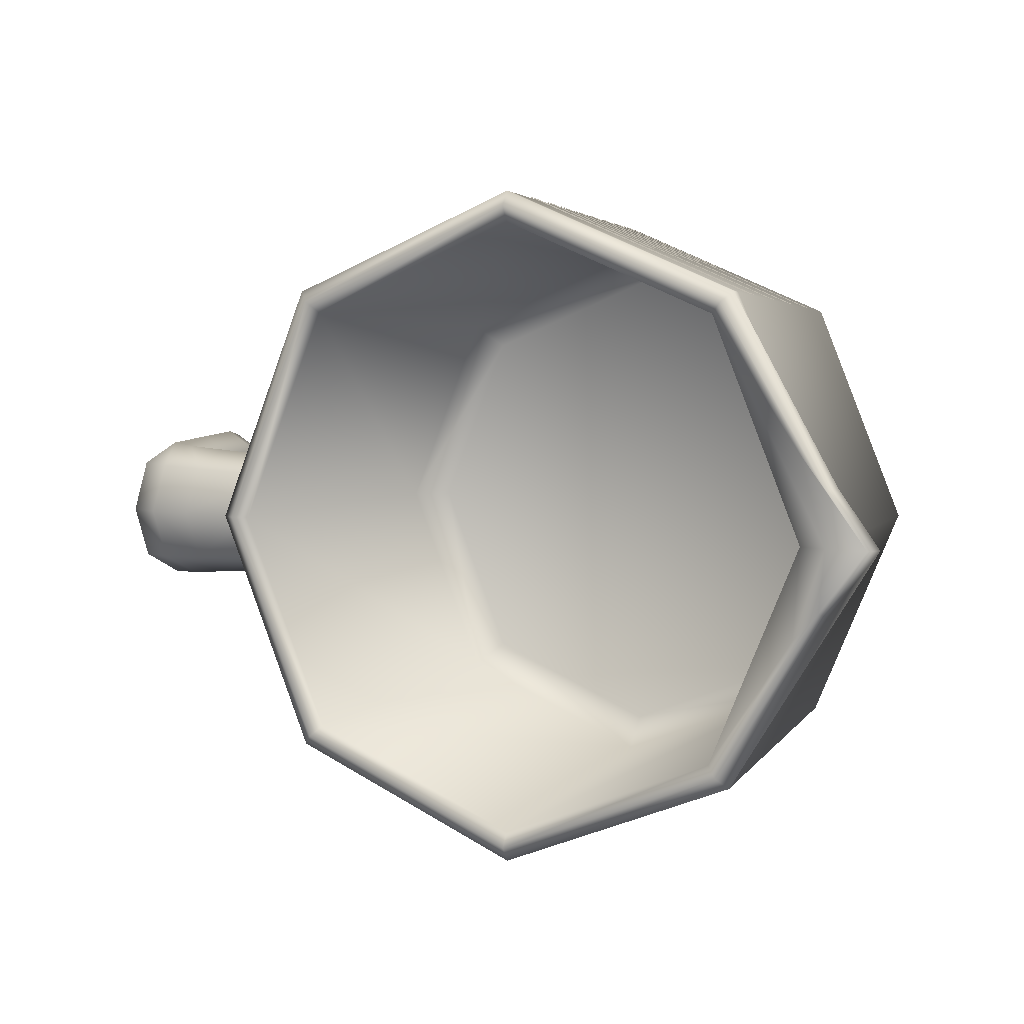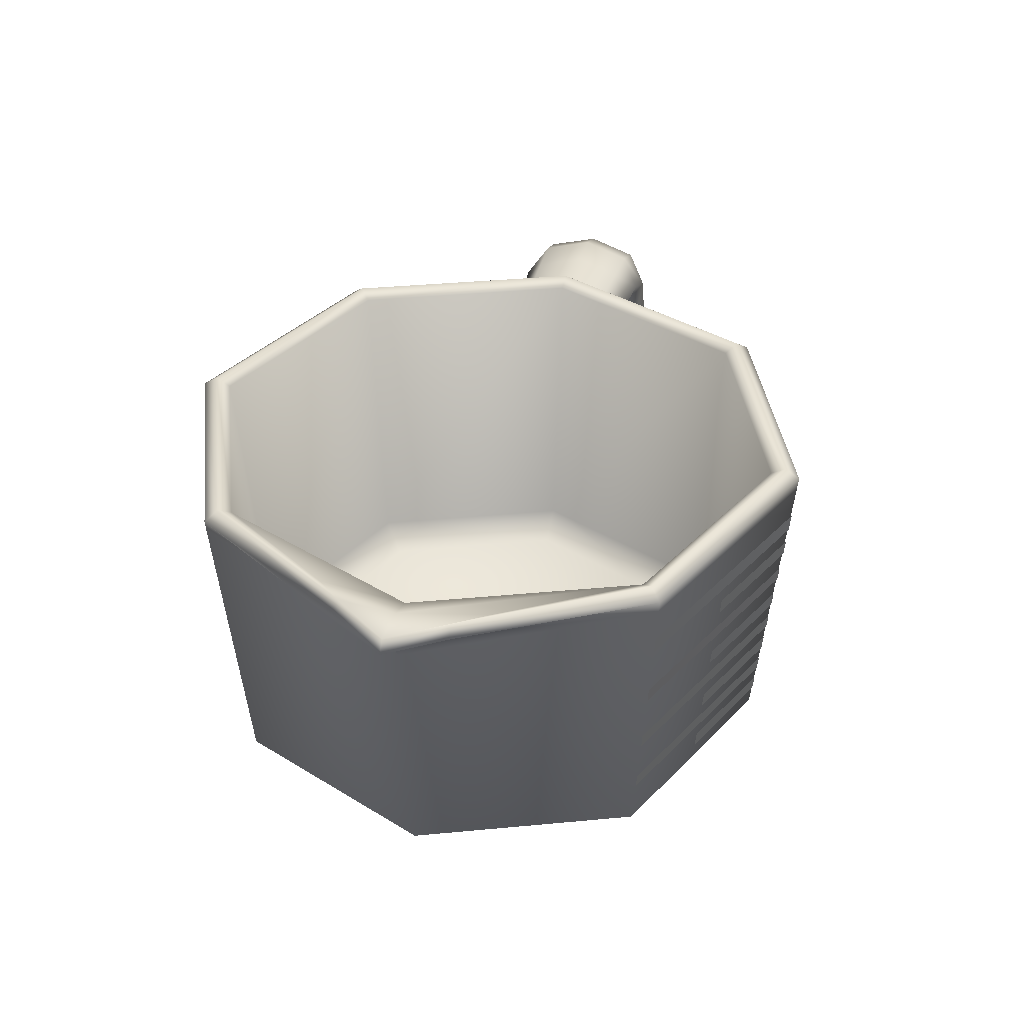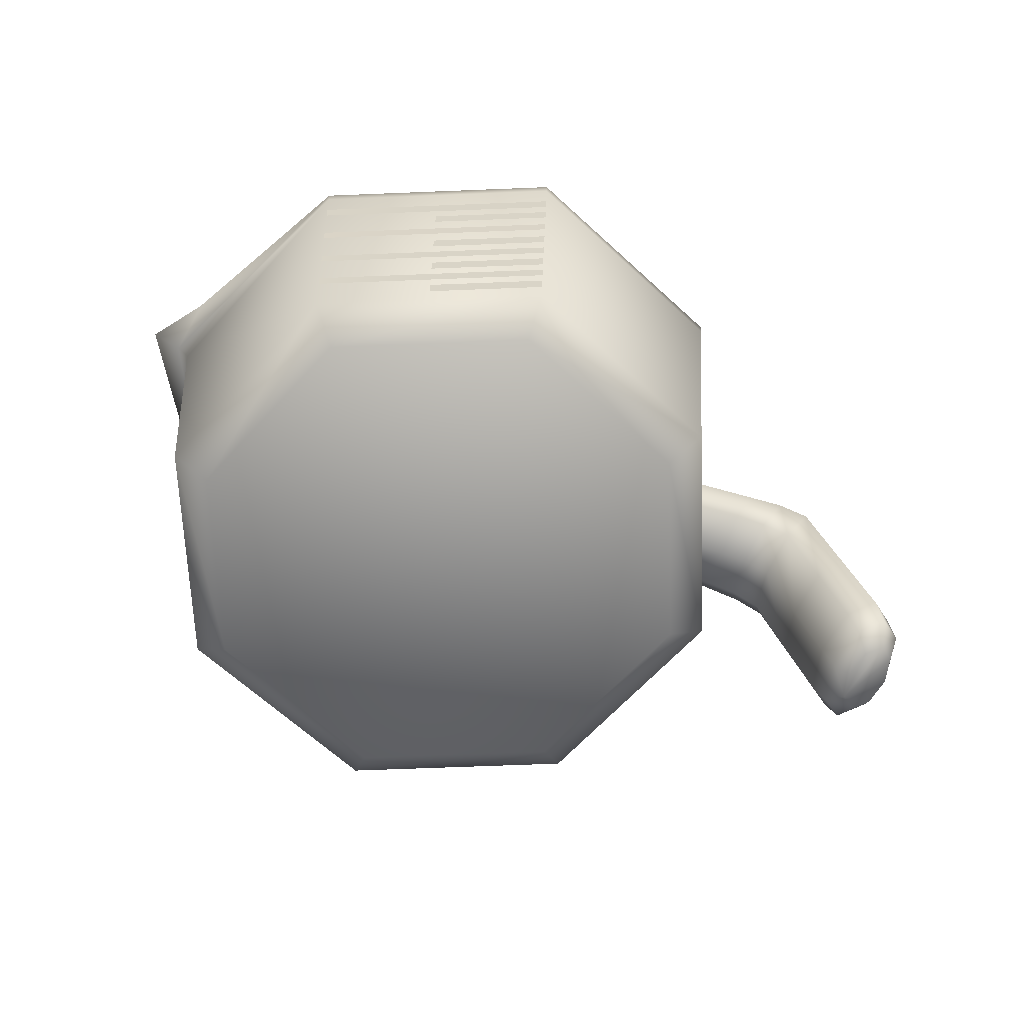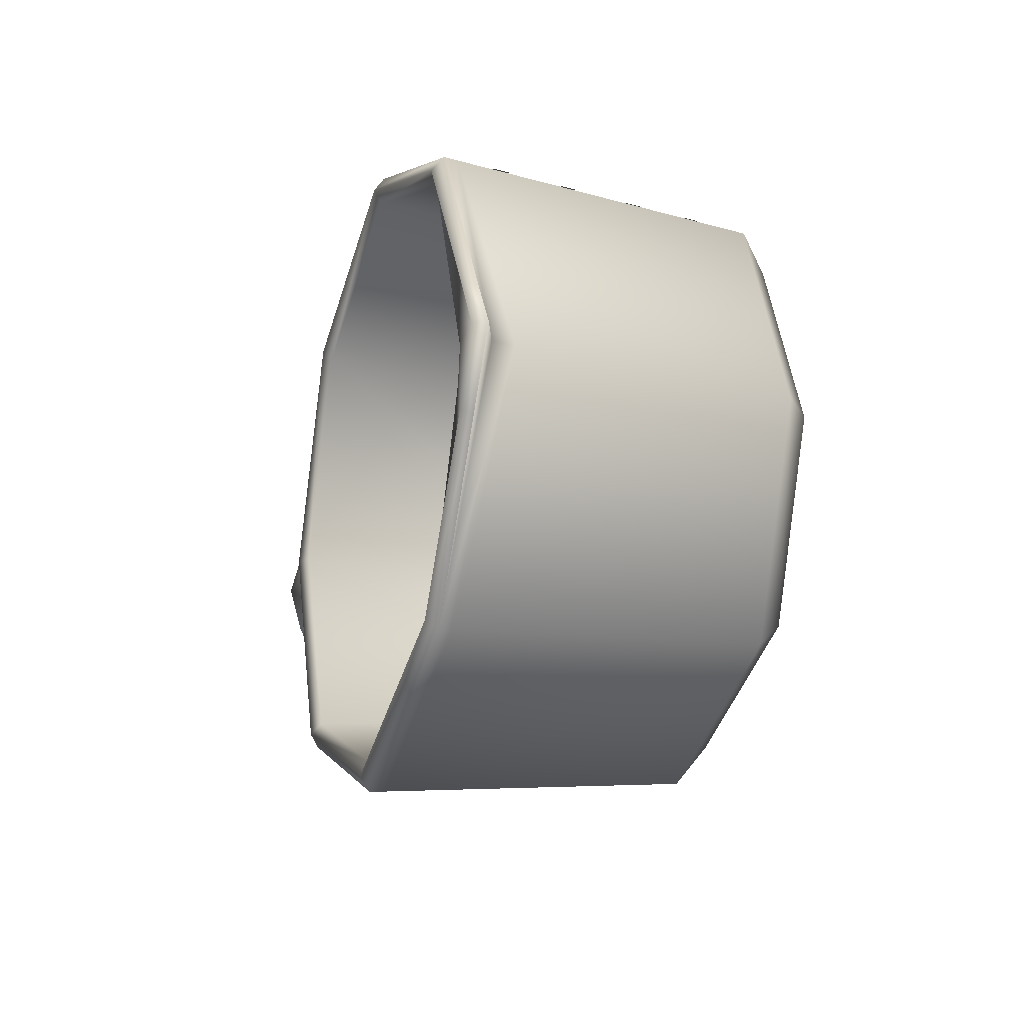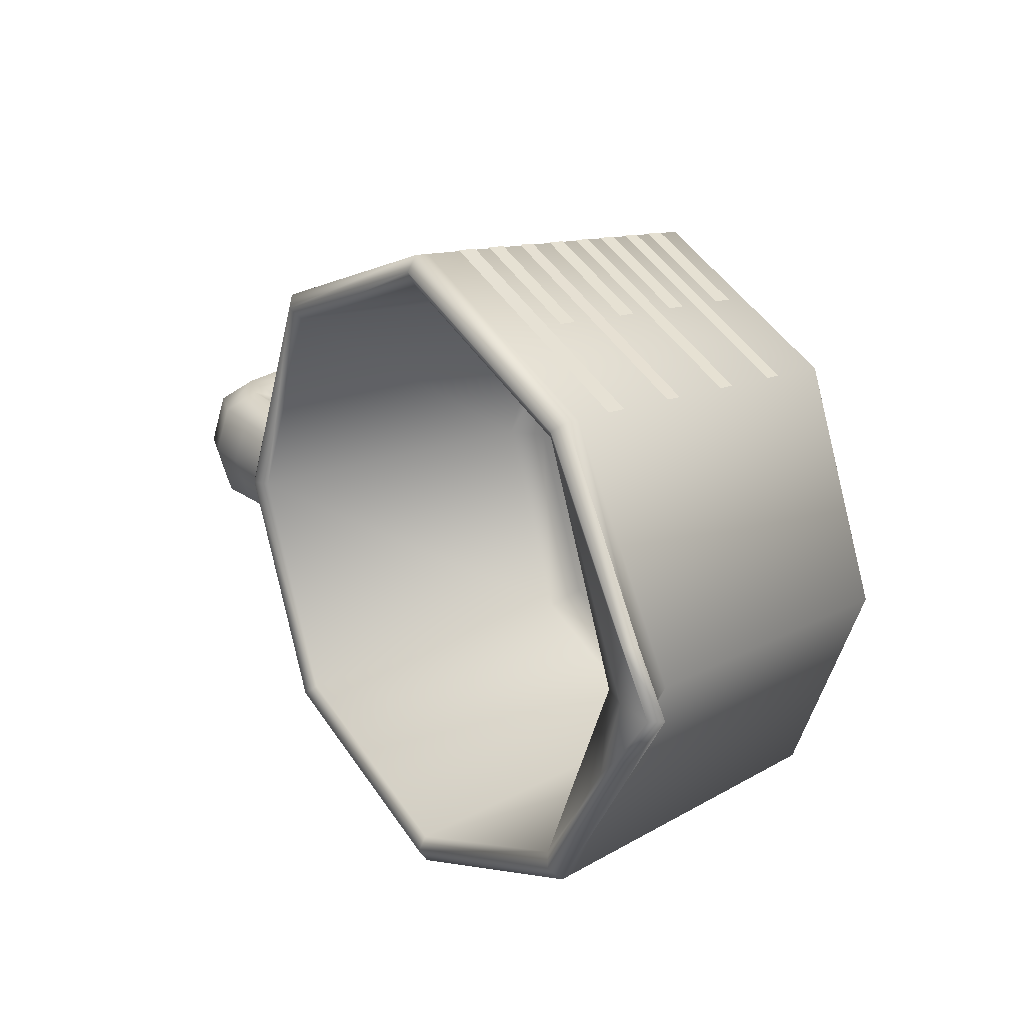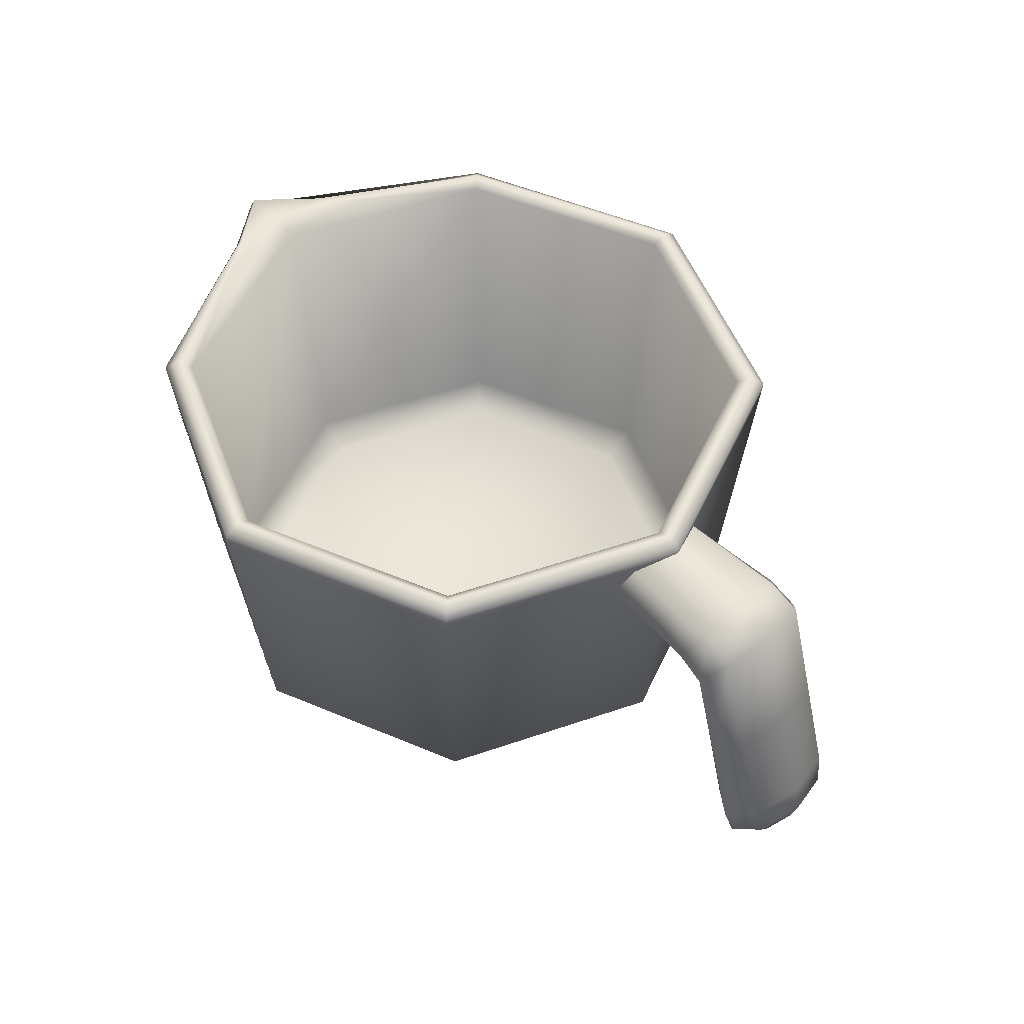
<metadata>
{"format":"obj","ext":"obj","renderer":"f3d","projection":"perspective","resolution":1024,"background":"white","views":[{"elev":5.7,"azim":-153.6,"up":"+Z"},{"elev":37.4,"azim":-74.4,"up":"+Y"},{"elev":-65.8,"azim":-20.2,"up":"+Y"},{"elev":-19.6,"azim":-108.0,"up":"+Z"},{"elev":22.9,"azim":-126.2,"up":"+Z"},{"elev":51.6,"azim":47.1,"up":"+Y"}]}
</metadata>
<code>
o mcup_measuring_cup_large_Cylinder.012
v 0 -1.045 -1.928
v 0 0.9908 -2.116
v 1.363 -1.045 -1.363
v 1.497 0.9908 -1.497
v 1.928 -1.045 0
v 2.116 0.9908 -0
v 1.363 -1.045 1.363
v 1.497 0.9908 1.497
v -0 -1.045 1.928
v -0 0.9908 2.116
v -1.363 -1.045 1.363
v -1.497 0.9908 1.497
v -1.928 -1.045 0
v -2.208 0.9078 -0.01442
v -1.363 -1.045 -1.363
v -1.497 0.9908 -1.497
v -0 -1.254 -1.675
v 1.185 -1.254 -1.185
v 1.675 -1.254 0
v 1.185 -1.254 1.185
v -0 -1.254 1.675
v -1.185 -1.254 1.185
v -1.675 -1.254 0
v -1.185 -1.254 -1.185
v 0 -1 -1.757
v 0 1 -1.928
v 1.242 -1 -1.242
v 1.363 1 -1.363
v 1.757 -1 0
v 1.928 1 -0
v 1.242 -1 1.242
v 1.363 1 1.363
v -0 -1 1.757
v -0 1 1.928
v -1.242 -1 1.242
v -1.363 1 1.363
v -1.757 -1 0
v -1.928 1 -0
v -1.242 -1 -1.242
v -1.363 1 -1.363
v -0 -1.159 -1.564
v 1.106 -1.159 -1.106
v 1.564 -1.159 0
v 1.106 -1.159 1.106
v -0 -1.159 1.564
v -1.106 -1.159 1.106
v -1.564 -1.159 0
v -1.106 -1.159 -1.106
v 0 1.054 -2.022
v 1.43 1.054 -1.43
v 2.022 1.054 -0
v 1.43 1.054 1.43
v -0 1.054 2.022
v -1.43 1.054 1.43
v -1.43 1.054 -1.43
v -2.062 1.045 -0.3832
v -2.358 1.07 0
v -2.103 1.047 0.3359
v -1.897 1.025 -0.56
v -1.926 1.032 0.5547
v -2.1 1.059 0
v -2.093 0.9726 -0.4175
v -2.146 0.9699 0.3522
v -2.411 0.9885 0
v 0 0.9056 -2.109
v 1.491 0.9056 -1.491
v 2.109 0.9056 -0
v 1.491 0.9056 1.491
v -0 0.9056 2.109
v -1.491 0.9056 1.491
v -2.119 0.7411 0.01442
v -1.491 0.9056 -1.491
v 1.855 0.7079 -0.3867
v 1.855 0.5278 -0.2734
v 1.932 0.4532 -0
v 1.855 0.5278 0.2734
v 1.855 0.7079 0.3867
v 1.855 0.888 0.2734
v 1.932 0.9626 -0
v 1.855 0.888 -0.2734
v 2.976 -0.6659 -0.3195
v 3.144 -0.6038 -0.4519
v 2.906 -0.6915 0
v 2.976 -0.6659 0.3195
v 3.144 -0.6038 0.4519
v 3.312 -0.5415 0.3195
v 3.382 -0.5157 0
v 3.312 -0.5415 -0.3195
v 3.126 -0.9397 -0.1866
v 3.229 -0.9133 -0.2639
v 3.084 -0.9507 0
v 3.126 -0.9397 0.1866
v 3.229 -0.9133 0.2639
v 3.331 -0.8868 0.1866
v 3.374 -0.8758 0
v 3.331 -0.8868 -0.1866
v 2.326 0.7079 -0.4209
v 2.966 -0.01227 -0.4519
v 2.575 0.7079 -0.4391
v 2.775 0.6251 -0.4519
v 2.824 -0.135 -0.3195
v 2.247 0.5303 -0.2966
v 2.657 0.4497 -0.3195
v 2.468 0.5318 -0.3097
v 2.765 -0.1854 0
v 2.24 0.4567 -0
v 2.608 0.3773 -0
v 2.432 0.4588 -0
v 2.824 -0.135 0.3195
v 2.247 0.5303 0.2966
v 2.657 0.4497 0.3195
v 2.468 0.5318 0.3097
v 2.966 -0.01227 0.4519
v 2.326 0.7079 0.4209
v 2.775 0.6251 0.4519
v 2.575 0.7079 0.4391
v 3.108 0.1111 0.3195
v 2.405 0.8852 0.2984
v 2.893 0.801 0.3195
v 2.681 0.8839 0.311
v 3.166 0.1621 -0
v 2.462 0.9587 -0
v 2.941 0.8738 -0
v 2.732 0.9567 -0
v 3.108 0.1111 -0.3195
v 2.405 0.8852 -0.2984
v 2.893 0.801 -0.3195
v 2.681 0.8839 -0.311
v 3.354 -0.7445 -0.294
v 3.196 -0.7943 -0.4157
v 3.354 -0.7445 0.294
v 3.419 -0.7239 0
v 3.038 -0.8439 0.294
v 3.196 -0.7943 0.4157
v 3.038 -0.8439 -0.294
v 2.973 -0.8644 0
v -0 -0.1223 2.017
v -0 -0.01452 2.028
v -0 0.452 2.074
v -0 0.3442 2.064
v -0 -0.4222 1.99
v -0 -0.5299 1.98
v -0 -0.9217 1.943
v -0 -0.8139 1.953
v -0.7155 -0.01452 1.731
v -0.7118 -0.1223 1.722
v -0.7319 0.4521 1.771
v -0.7283 0.3442 1.762
v -0.702 -0.4222 1.699
v -0.6985 -0.5299 1.69
v -0.6892 -0.8139 1.668
v -0.6857 -0.9217 1.659
v -0 0.2137 2.051
v -0 0.116 2.041
v -1.447 0.2137 1.451
v -1.44 0.116 1.444
v -0 -0.2234 2.008
v -0 -0.3211 1.999
v -1.411 -0.3211 1.415
v -1.417 -0.2234 1.421
v -0 -0.6231 1.971
v -0 -0.7208 1.962
v -1.385 -0.7208 1.388
v -1.391 -0.6231 1.395
v -0.7202 0.116 1.743
v -0.7237 0.2137 1.751
v -0.7053 -0.3211 1.707
v -0.7085 -0.2234 1.714
v -0.6923 -0.7208 1.675
v -0.6955 -0.6231 1.683
v -0 0.5576 2.083
v -0 0.6763 2.093
v -1.477 0.6763 1.481
v -1.47 0.5576 1.474
v -0.7386 0.6763 1.787
v -0.735 0.5576 1.778
f 144 143 152 151
f 141 149 150 142
f 139 140 148 147
f 138 145 146 137
f 166 155 156 165
f 168 160 159 167
f 170 164 163 169
f 153 166 165 154
f 157 168 167 158
f 161 170 169 162
f 172 175 176 171
f 175 173 174 176
f 65 2 4 66
f 66 4 6 67
f 67 6 8 68
f 68 8 10 69
f 70 12 14 71
f 17 18 19 20 21 22 23 24
f 71 14 16 72
f 72 16 2 65
f 7 9 21 20
f 13 15 24 23
f 3 5 19 18
f 69 10 12 70
f 15 1 17 24
f 1 3 18 17
f 5 7 20 19
f 11 13 23 22
f 25 27 28 26
f 27 29 30 28
f 29 31 32 30
f 31 33 34 32
f 9 11 22 21
f 35 37 38 36
f 41 48 47 46 45 44 43 42
f 37 39 40 38
f 39 25 26 40
f 31 44 45 33
f 37 47 48 39
f 27 42 43 29
f 33 35 36 34
f 39 48 41 25
f 25 41 42 27
f 29 43 44 31
f 35 46 47 37
f 50 49 26 28
f 51 50 28 30
f 52 51 30 32
f 53 52 32 34
f 33 45 46 35
f 55 16 62 56
f 16 14 64 62
f 49 55 40 26
f 2 16 55 49
f 36 38 61 60
f 14 12 63 64
f 54 53 34 36
f 10 8 52 53
f 8 6 51 52
f 6 4 50 51
f 4 2 49 50
f 64 63 58 57
f 62 64 57 56
f 56 57 61 59
f 57 58 60 61
f 12 54 58 63
f 38 40 59 61
f 40 55 56 59
f 54 36 60 58
f 80 126 97 73
f 105 101 81 83
f 109 105 83 84
f 113 109 84 85
f 117 113 85 86
f 121 117 86 87
f 125 121 87 88
f 98 125 88 82
f 130 129 96 90
f 75 106 110 76
f 78 118 122 79
f 74 102 106 75
f 73 97 102 74
f 76 110 114 77
f 79 122 126 80
f 77 114 118 78
f 89 90 96 95 94 93 92 91
f 132 131 94 95
f 134 133 92 93
f 136 135 89 91
f 129 132 95 96
f 131 134 93 94
f 133 136 91 92
f 135 130 90 89
f 102 97 99 104
f 104 99 100 103
f 103 100 98 101
f 106 102 104 108
f 108 104 103 107
f 107 103 101 105
f 110 106 108 112
f 112 108 107 111
f 111 107 105 109
f 114 110 112 116
f 116 112 111 115
f 115 111 109 113
f 118 114 116 120
f 120 116 115 119
f 119 115 113 117
f 122 118 120 124
f 124 120 119 123
f 123 119 117 121
f 126 122 124 128
f 128 124 123 127
f 127 123 121 125
f 97 126 128 99
f 99 128 127 100
f 100 127 125 98
f 101 98 82 81
f 15 72 65 1
f 12 10 53 54
f 5 67 68 7
f 13 71 72 15
f 81 82 130 135
f 84 83 136 133
f 86 85 134 131
f 88 87 132 129
f 83 81 135 136
f 85 84 133 134
f 87 86 131 132
f 82 88 129 130
f 11 70 71 13
f 1 65 66 3
f 66 67 5 3
f 7 68 69 9
f 11 9 69 70

</code>
